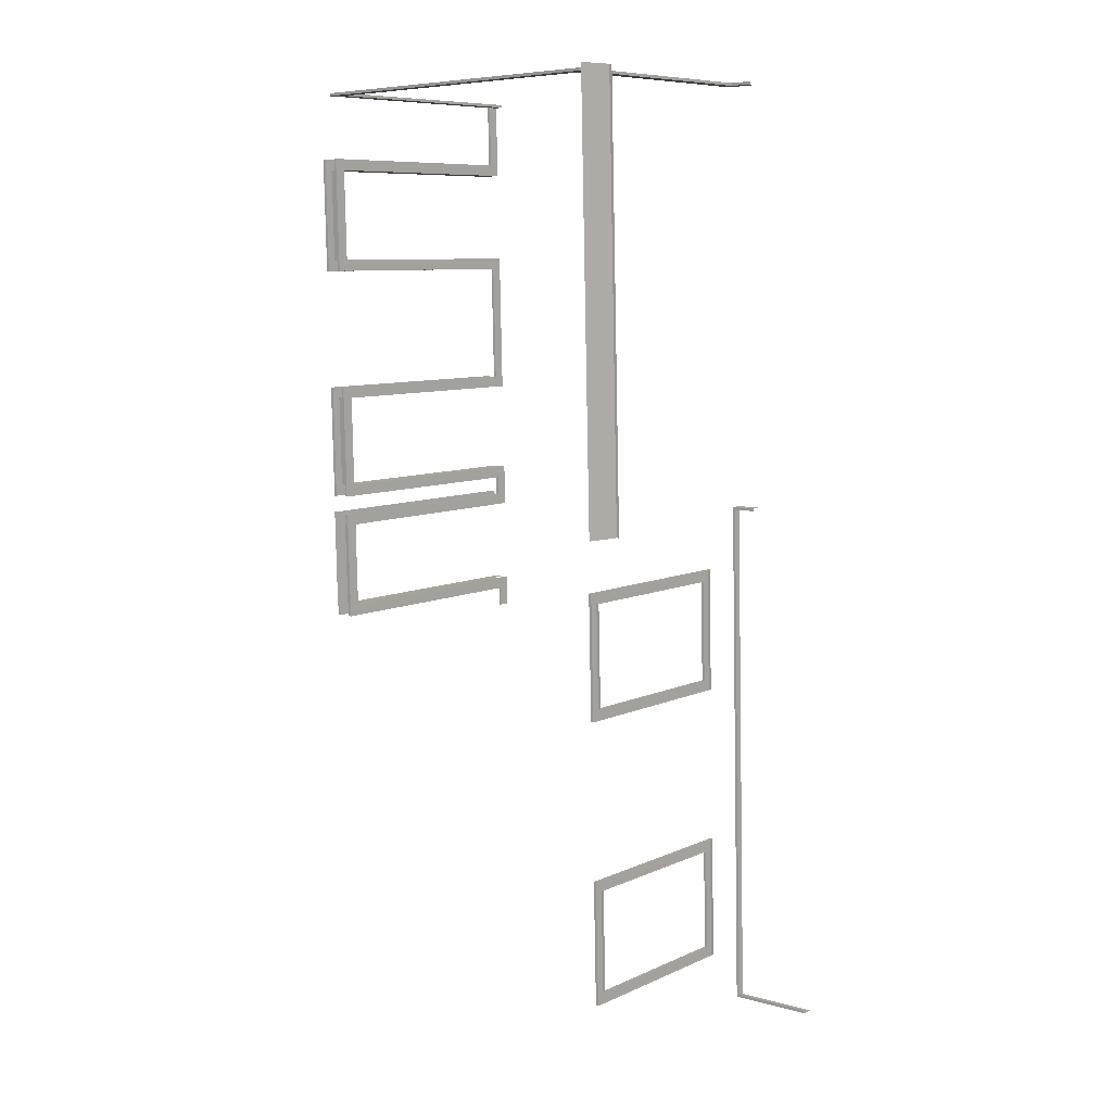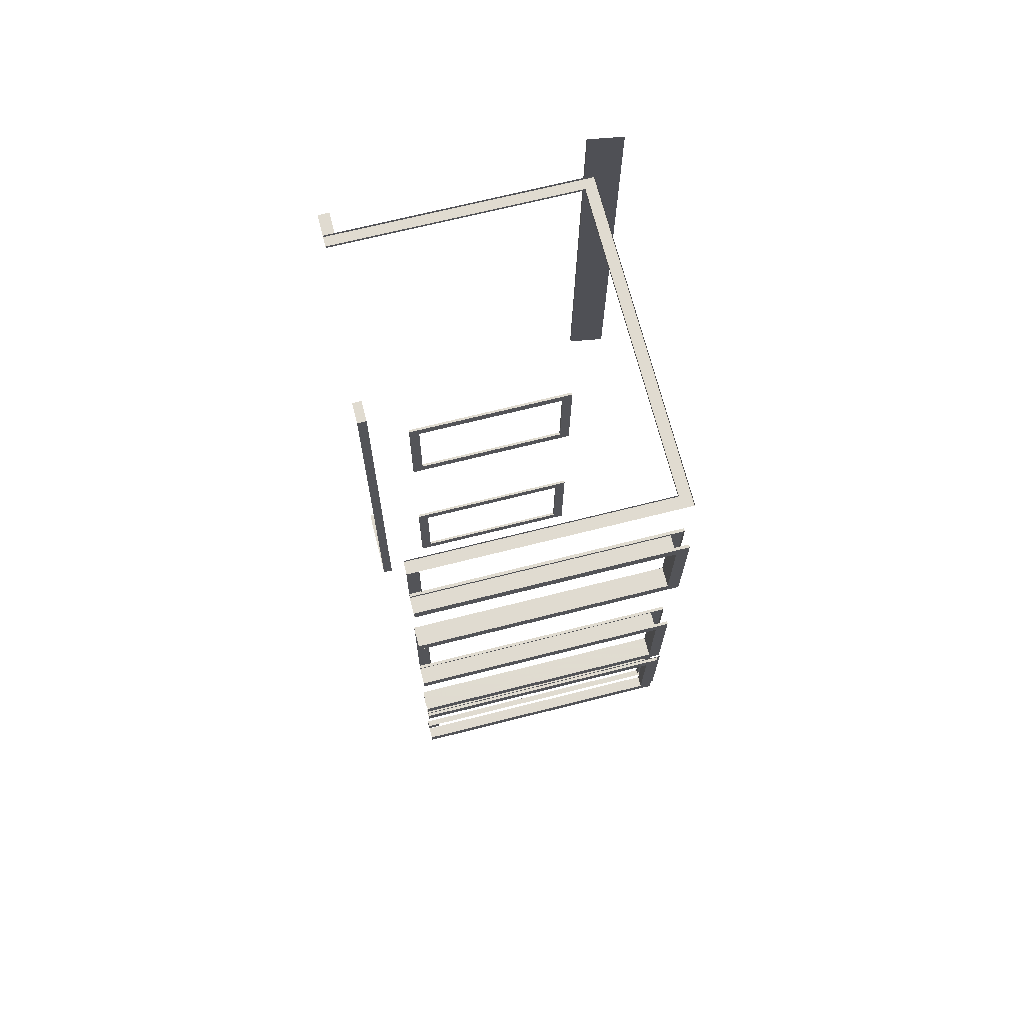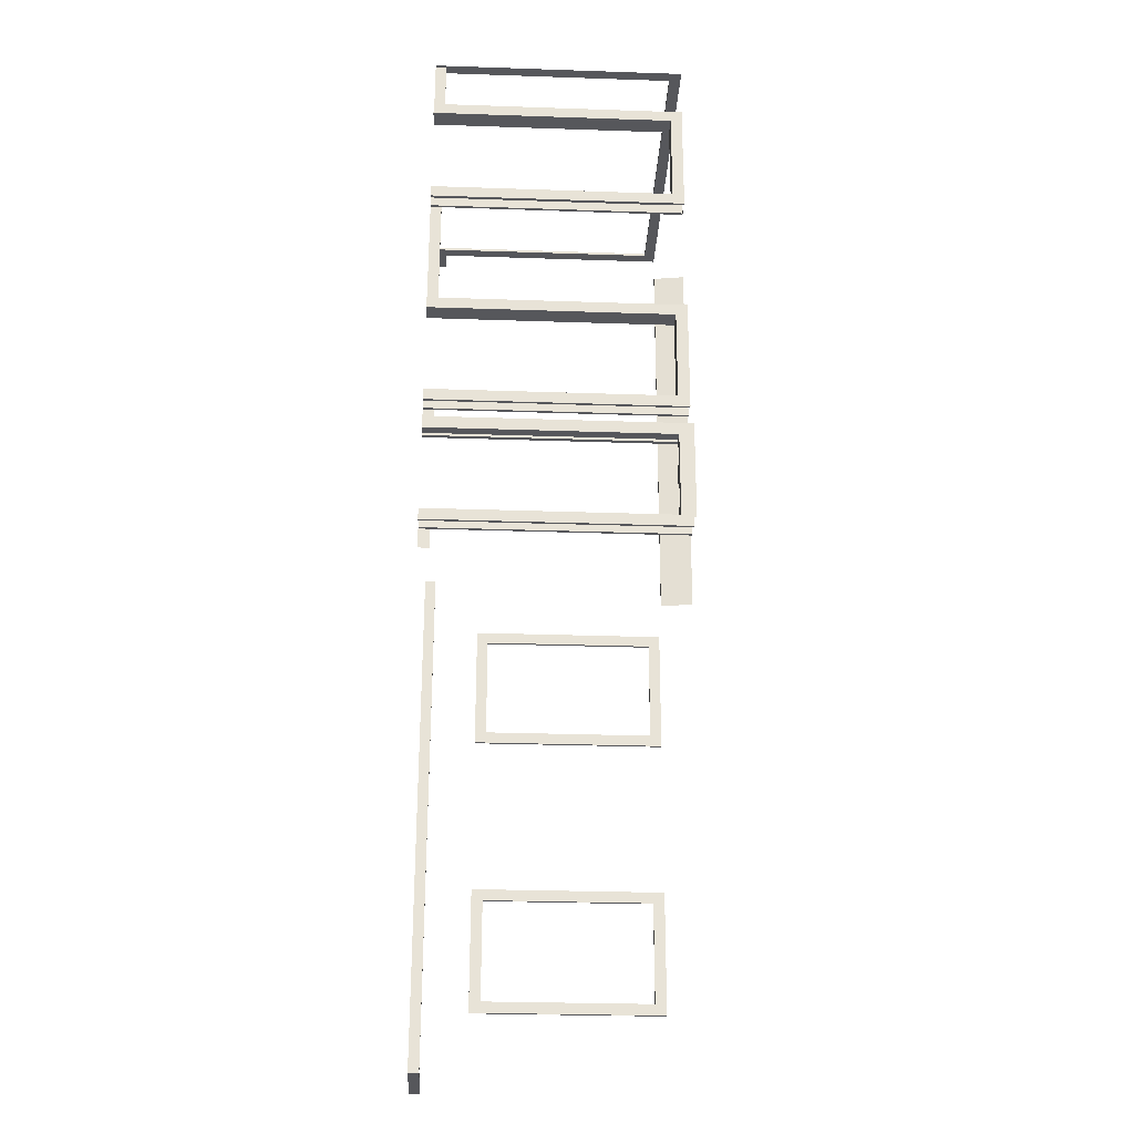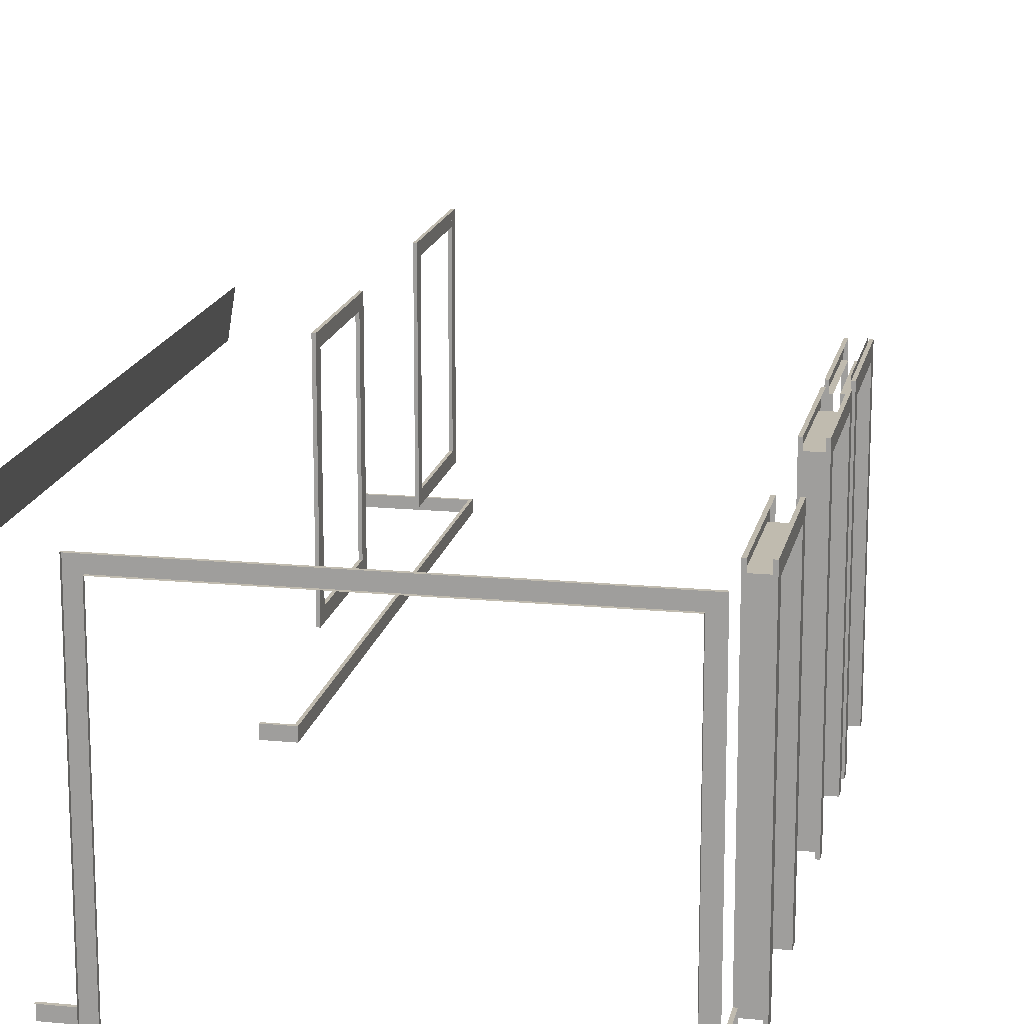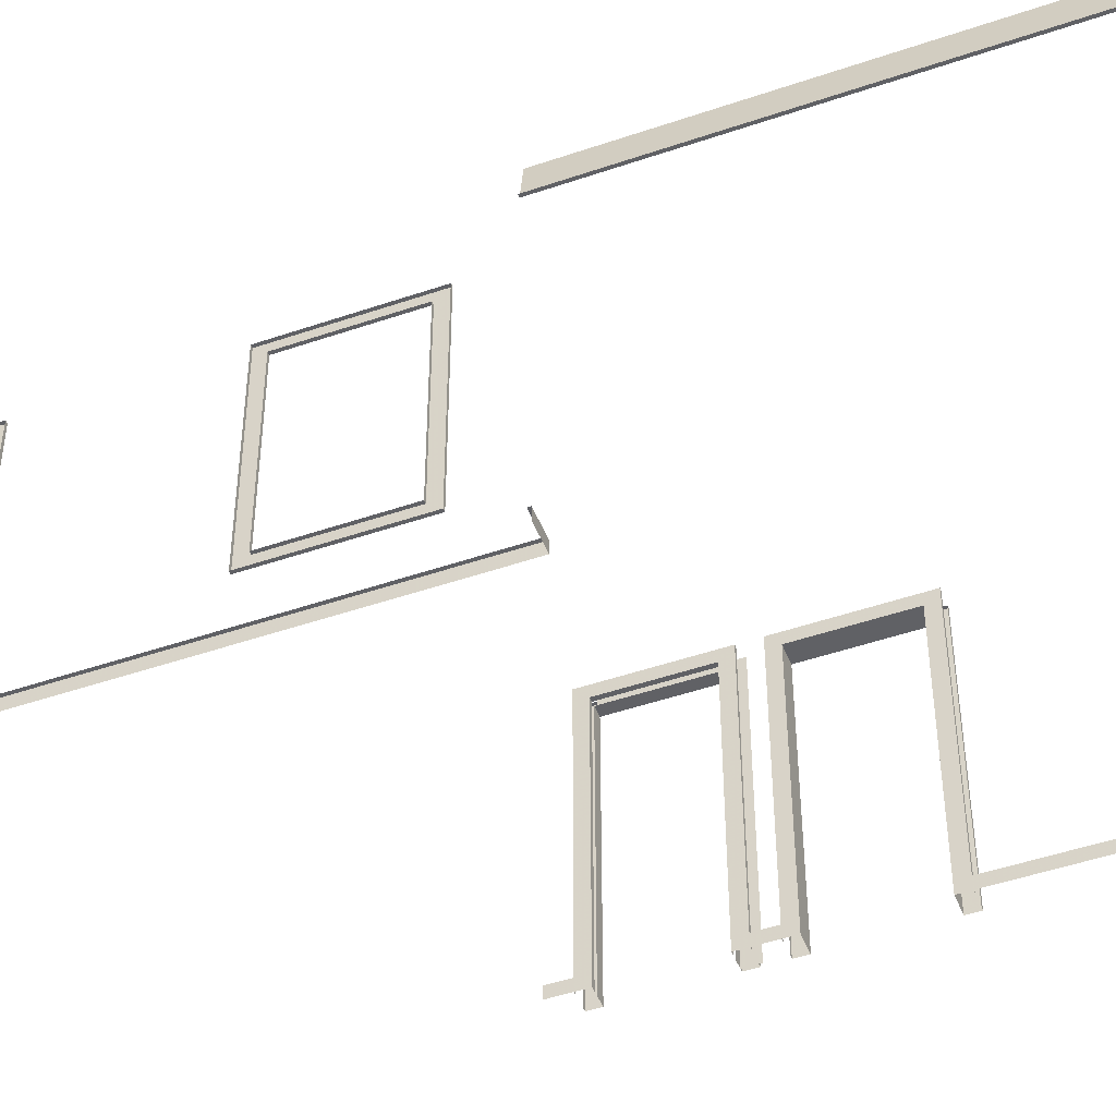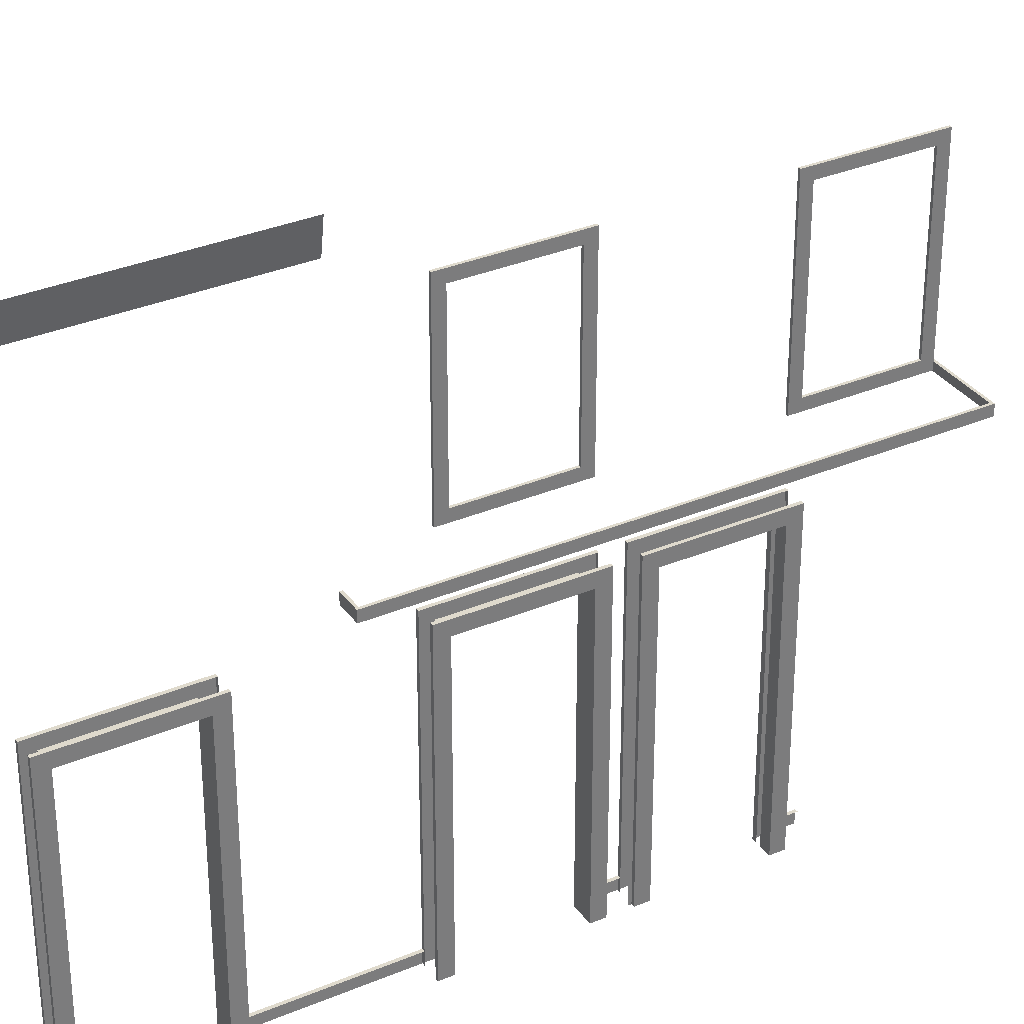
<metadata>
{"format":"obj","ext":"obj","renderer":"f3d","projection":"perspective","resolution":1024,"background":"white","views":[{"elev":8.6,"azim":-140.1,"up":"+Z"},{"elev":68.5,"azim":75.7,"up":"+Z"},{"elev":-28.8,"azim":87.1,"up":"+Z"},{"elev":16.2,"azim":12.8,"up":"+Y"},{"elev":-47.6,"azim":-67.4,"up":"+Y"},{"elev":32.9,"azim":61.2,"up":"+Y"}]}
</metadata>
<code>
o int-trim-f1d-standard-diningA-surface
v 7.94 2.65 -178.1
v 8.68 2.65 -178.1
v 8.678 2.65 -178.2
v 7.938 2.65 -178.2
v 7.94 2.33 -178.1
v 8.68 2.33 -178.1
v 8.256 2.65 -165.6
v 8.258 2.65 -165.5
v 8.931 2.65 -165.5
v 8.93 2.65 -165.6
v 8.93 2.33 -165.6
v 8.256 2.33 -165.6
v 18.12 2.65 -181.6
v 18.1 2.65 -182.2
v 18.1 2.33 -182.2
v 18.12 2.33 -181.6
v 18.2 2.65 -181.6
v 18.18 2.65 -182.2
v 18.59 2.65 -165.9
v 18.55 2.65 -167.7
v 18.47 2.65 -167.7
v 18.51 2.65 -165.9
v 18.38 2.65 -171
v 18.29 2.65 -174.6
v 18.29 2.33 -174.6
v 18.38 2.33 -171
v 18.46 2.65 -171
v 18.37 2.65 -174.6
v 18.21 2.65 -177.9
v 18.19 2.65 -178.5
v 18.19 2.33 -178.5
v 18.21 2.33 -177.9
v 18.29 2.65 -177.9
v 18.27 2.65 -178.5
v 5.794 2.65 -193.5
v 8.213 2.65 -193.5
v 8.211 2.65 -193.6
v 5.792 2.65 -193.5
v 8.598 2.65 -178.2
v 8.291 2.65 -193.6
v 8.291 2.33 -193.6
v 5.792 2.33 -193.5
v 18.59 9.743 -165.9
v 18.59 2.33 -165.9
v 18.26 2.33 -165.8
v 18.26 9.743 -165.8
v 9.262 9.743 -165.6
v 9.262 2.33 -165.6
v 8.93 9.743 -165.6
v 8.931 2.33 -165.5
v 8.931 9.743 -165.5
v 18.59 9.743 -165.8
v 18.26 9.41 -165.8
v 9.262 9.41 -165.6
v 18.26 9.41 -165.8
v 9.264 9.41 -165.5
v 18.26 2.33 -165.8
v 9.264 2.33 -165.5
v 18.22 9.33 -177.6
v 18.22 2.33 -177.6
v 18.76 2.33 -177.6
v 18.76 9.33 -177.6
v 18.28 9.33 -174.9
v 18.82 9.33 -174.9
v 18.28 2.33 -174.9
v 18.82 2.33 -174.9
v 18.83 9.663 -174.6
v 18.75 9.663 -174.6
v 18.75 2.33 -174.6
v 18.83 2.33 -174.6
v 18.82 9.663 -174.9
v 18.29 9.663 -174.6
v 18.28 9.663 -174.9
v 18.37 2.33 -174.6
v 18.37 9.663 -174.6
v 18.75 9.663 -177.9
v 18.67 9.663 -177.9
v 18.76 9.663 -177.6
v 18.75 2.33 -177.9
v 18.67 2.33 -177.9
v 18.21 9.663 -177.9
v 18.29 9.663 -177.9
v 18.29 2.33 -177.9
v 18.22 9.663 -177.6
v 18.66 9.33 -181.3
v 18.36 9.33 -181.3
v 18.36 2.33 -181.3
v 18.66 2.33 -181.3
v 18.12 9.33 -181.3
v 18.12 2.33 -181.3
v 18.24 2.33 -181.3
v 18.24 9.33 -181.3
v 18.66 9.663 -181.3
v 18.66 2.33 -181.7
v 18.66 9.663 -181.7
v 18.57 2.33 -181.7
v 18.57 9.663 -181.7
v 18.12 9.663 -181.6
v 18.2 9.663 -181.6
v 18.2 2.33 -181.6
v 18.12 9.663 -181.3
v 18.73 9.33 -178.8
v 18.43 9.33 -178.8
v 18.19 9.33 -178.8
v 18.31 9.33 -178.8
v 18.65 9.663 -178.5
v 18.73 9.663 -178.5
v 18.73 9.663 -178.8
v 18.19 9.663 -178.8
v 18.19 9.663 -178.5
v 18.27 9.663 -178.5
v 18.73 2.33 -178.8
v 18.43 2.33 -178.8
v 18.19 2.33 -178.8
v 18.31 2.33 -178.8
v 18.65 2.33 -178.5
v 18.73 2.33 -178.5
v 18.27 2.33 -178.5
v 18.38 9.663 -171
v 18.47 9.663 -167.7
v 18.55 9.663 -167.7
v 18.46 9.663 -171
v 18.46 9.663 -168
v 18.39 9.663 -170.7
v 18.39 9.33 -170.7
v 18.46 9.33 -168
v 18.39 2.33 -170.7
v 18.46 2.33 -171
v 18.92 2.33 -171.1
v 18.84 2.33 -171.1
v 18.84 9.663 -171.1
v 18.92 9.663 -171.1
v 18.93 9.663 -170.7
v 18.93 2.33 -170.7
v 19 9.663 -168
v 19 9.33 -168
v 18.93 9.33 -170.7
v 18.93 9.663 -167.7
v 19.01 9.663 -167.7
v 18.47 2.33 -167.7
v 18.55 2.33 -167.7
v 18.46 2.33 -168
v 19.01 2.33 -167.7
v 19 2.33 -168
v 18.93 2.33 -167.7
v 8.552 9.663 -183.2
v 8.552 3.997 -183.2
v 8.544 3.997 -183.6
v 8.544 9.663 -183.6
v 8.552 9.33 -183.2
v 8.472 9.33 -183.2
v 8.472 4.33 -183.2
v 8.552 4.33 -183.2
v 8.464 3.997 -183.6
v 8.464 9.663 -183.6
v 8.556 9.663 -179.9
v 8.636 9.663 -179.9
v 8.628 9.33 -180.2
v 8.548 9.33 -180.2
v 8.628 9.663 -180.2
v 8.556 3.997 -179.9
v 8.636 3.997 -179.9
v 8.628 4.33 -180.2
v 8.548 4.33 -180.2
v 8.628 3.997 -180.2
v 8.419 4.33 -188.5
v 8.419 3.997 -188.5
v 8.343 3.997 -191.5
v 8.343 4.33 -191.5
v 8.263 4.33 -191.5
v 8.339 4.33 -188.5
v 8.427 3.997 -188.2
v 8.347 3.997 -188.2
v 8.255 3.997 -191.9
v 8.335 3.997 -191.9
v 8.427 9.663 -188.2
v 8.419 9.663 -188.5
v 8.339 9.33 -188.5
v 8.419 9.33 -188.5
v 8.347 9.663 -188.2
v 8.343 9.33 -191.5
v 8.343 9.663 -191.5
v 8.263 9.33 -191.5
v 8.335 9.663 -191.9
v 8.255 9.663 -191.9
v 7.978 10.86 -165.5
v 7.818 9.86 -165.5
v 7.498 9.86 -178.2
v 7.658 10.86 -178.2
v 7.738 9.86 -165.5
v 7.418 9.86 -178.2
v 18.65 2.33 -178.8
v 18.65 9.759 -178.8
v 18.66 9.759 -178.4
v 18.66 2.33 -178.4
v 18.58 9.33 -181.3
v 18.58 9.759 -181.3
v 18.65 9.33 -178.8
v 18.51 2.33 -165.9
f 1 2 3 4
f 1 5 6 2
f 7 8 9 10
f 10 11 12 7
f 13 14 15 16
f 14 13 17 18
f 19 20 21 22
f 23 24 25 26
f 27 28 24 23
f 29 30 31 32
f 33 34 30 29
f 35 36 37 38
f 39 3 40 37
f 2 6 41 40
f 40 41 42 38
f 43 44 45 46
f 47 48 11 49
f 11 50 51 49
f 49 51 52 43
f 46 53 54 47
f 53 55 56 54
f 45 57 55 53
f 54 56 58 48
f 59 60 61 62
f 63 59 62 64
f 65 63 64 66
f 67 68 69 70
f 67 70 66 71
f 72 73 65 25
f 72 25 74 75
f 76 77 68 67
f 71 64 62 78
f 78 61 79 76
f 79 80 77 76
f 32 81 82 83
f 84 81 32 60
f 73 84 59 63
f 81 72 75 82
f 85 86 87 88
f 89 90 91 92
f 93 88 94 95
f 94 96 97 95
f 16 98 99 100
f 101 98 16 90
f 102 103 86 85
f 104 89 92 105
f 95 97 106 107
f 108 102 85 93
f 109 101 89 104
f 98 110 111 99
f 112 113 103 102
f 114 104 105 115
f 107 106 116 117
f 107 117 112 108
f 110 109 114 31
f 110 31 118 111
f 119 120 121 122
f 123 124 125 126
f 124 119 26 127
f 26 119 122 128
f 129 130 131 132
f 133 134 129 132
f 135 136 137 133
f 132 131 138 139
f 120 140 141 121
f 120 123 142 140
f 139 143 144 135
f 139 138 145 143
f 142 126 136 144
f 126 125 137 136
f 125 127 134 137
f 146 147 148 149
f 150 151 152 153
f 148 154 155 149
f 149 155 156 157
f 158 159 151 150
f 160 158 150 146
f 157 156 161 162
f 163 164 159 158
f 157 162 165 160
f 162 161 154 148
f 153 152 164 163
f 163 165 147 153
f 166 167 168 169
f 169 170 171 166
f 172 173 174 175
f 176 172 167 177
f 166 171 178 179
f 176 180 173 172
f 177 179 181 182
f 179 178 183 181
f 184 185 180 176
f 175 174 185 184
f 181 183 170 169
f 182 168 175 184
f 186 187 188 189
f 187 190 191 188
f 192 193 194 195
f 196 197 193 198
f 22 21 140 199

</code>
